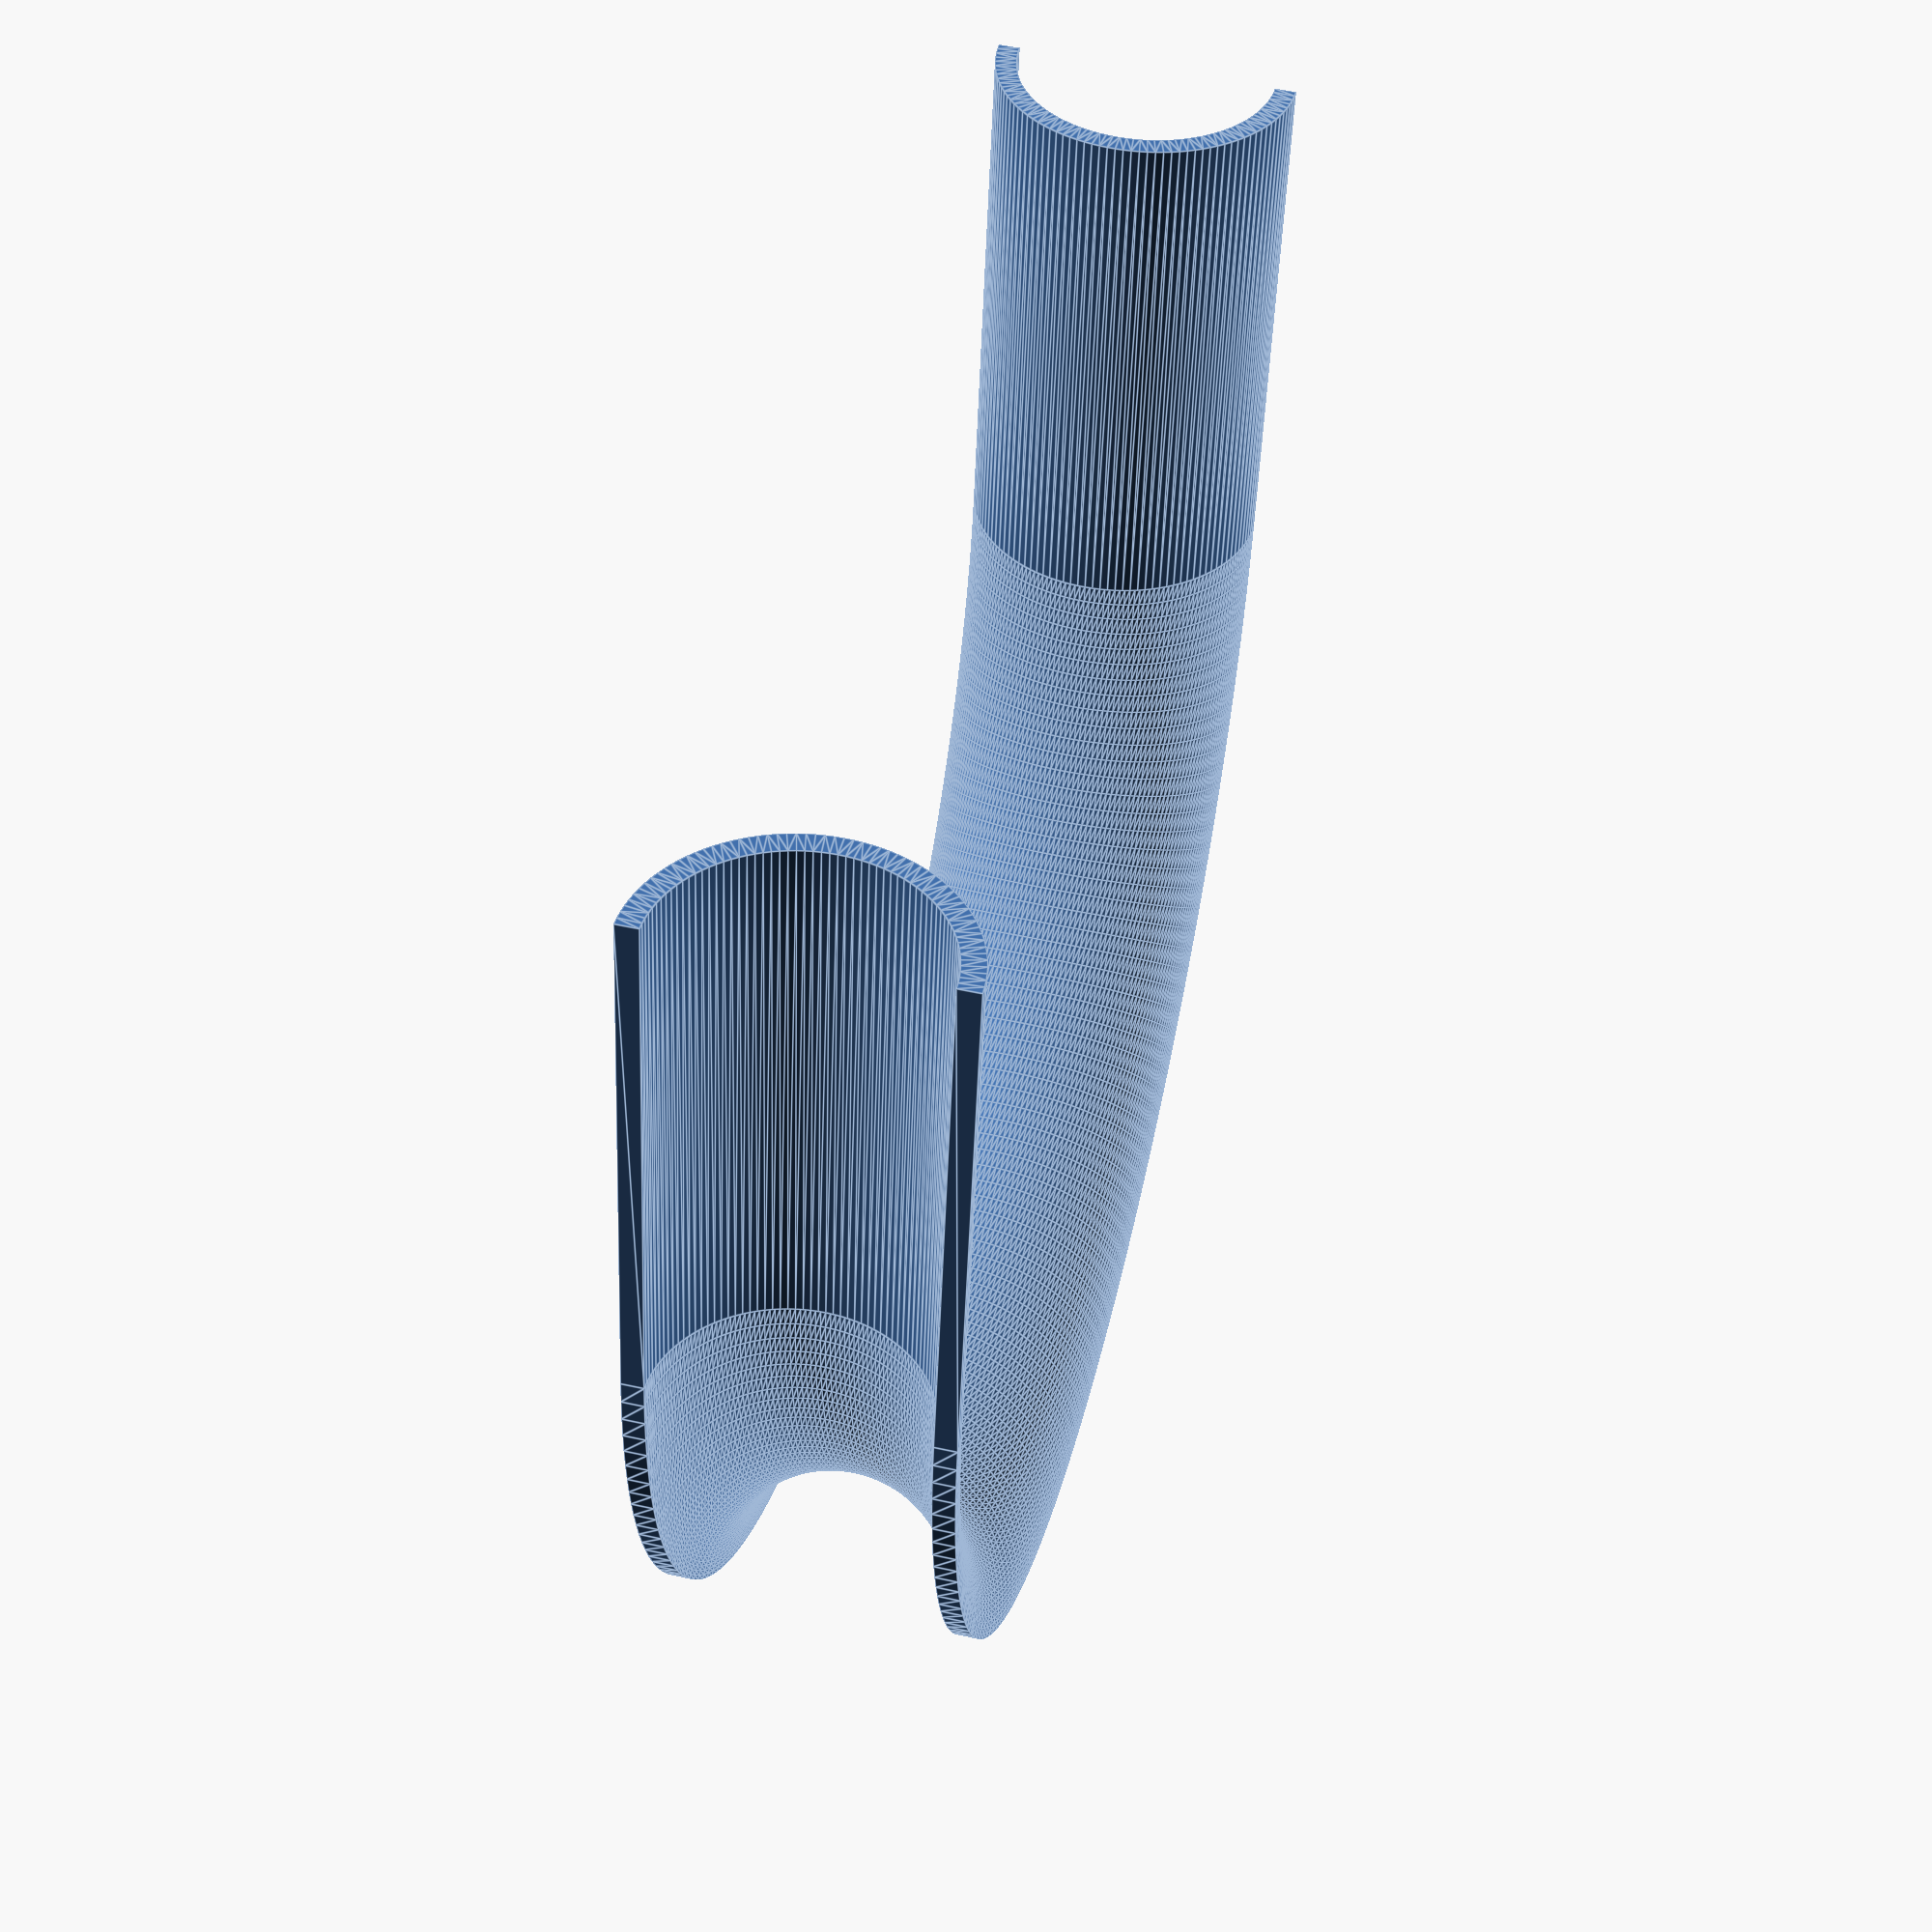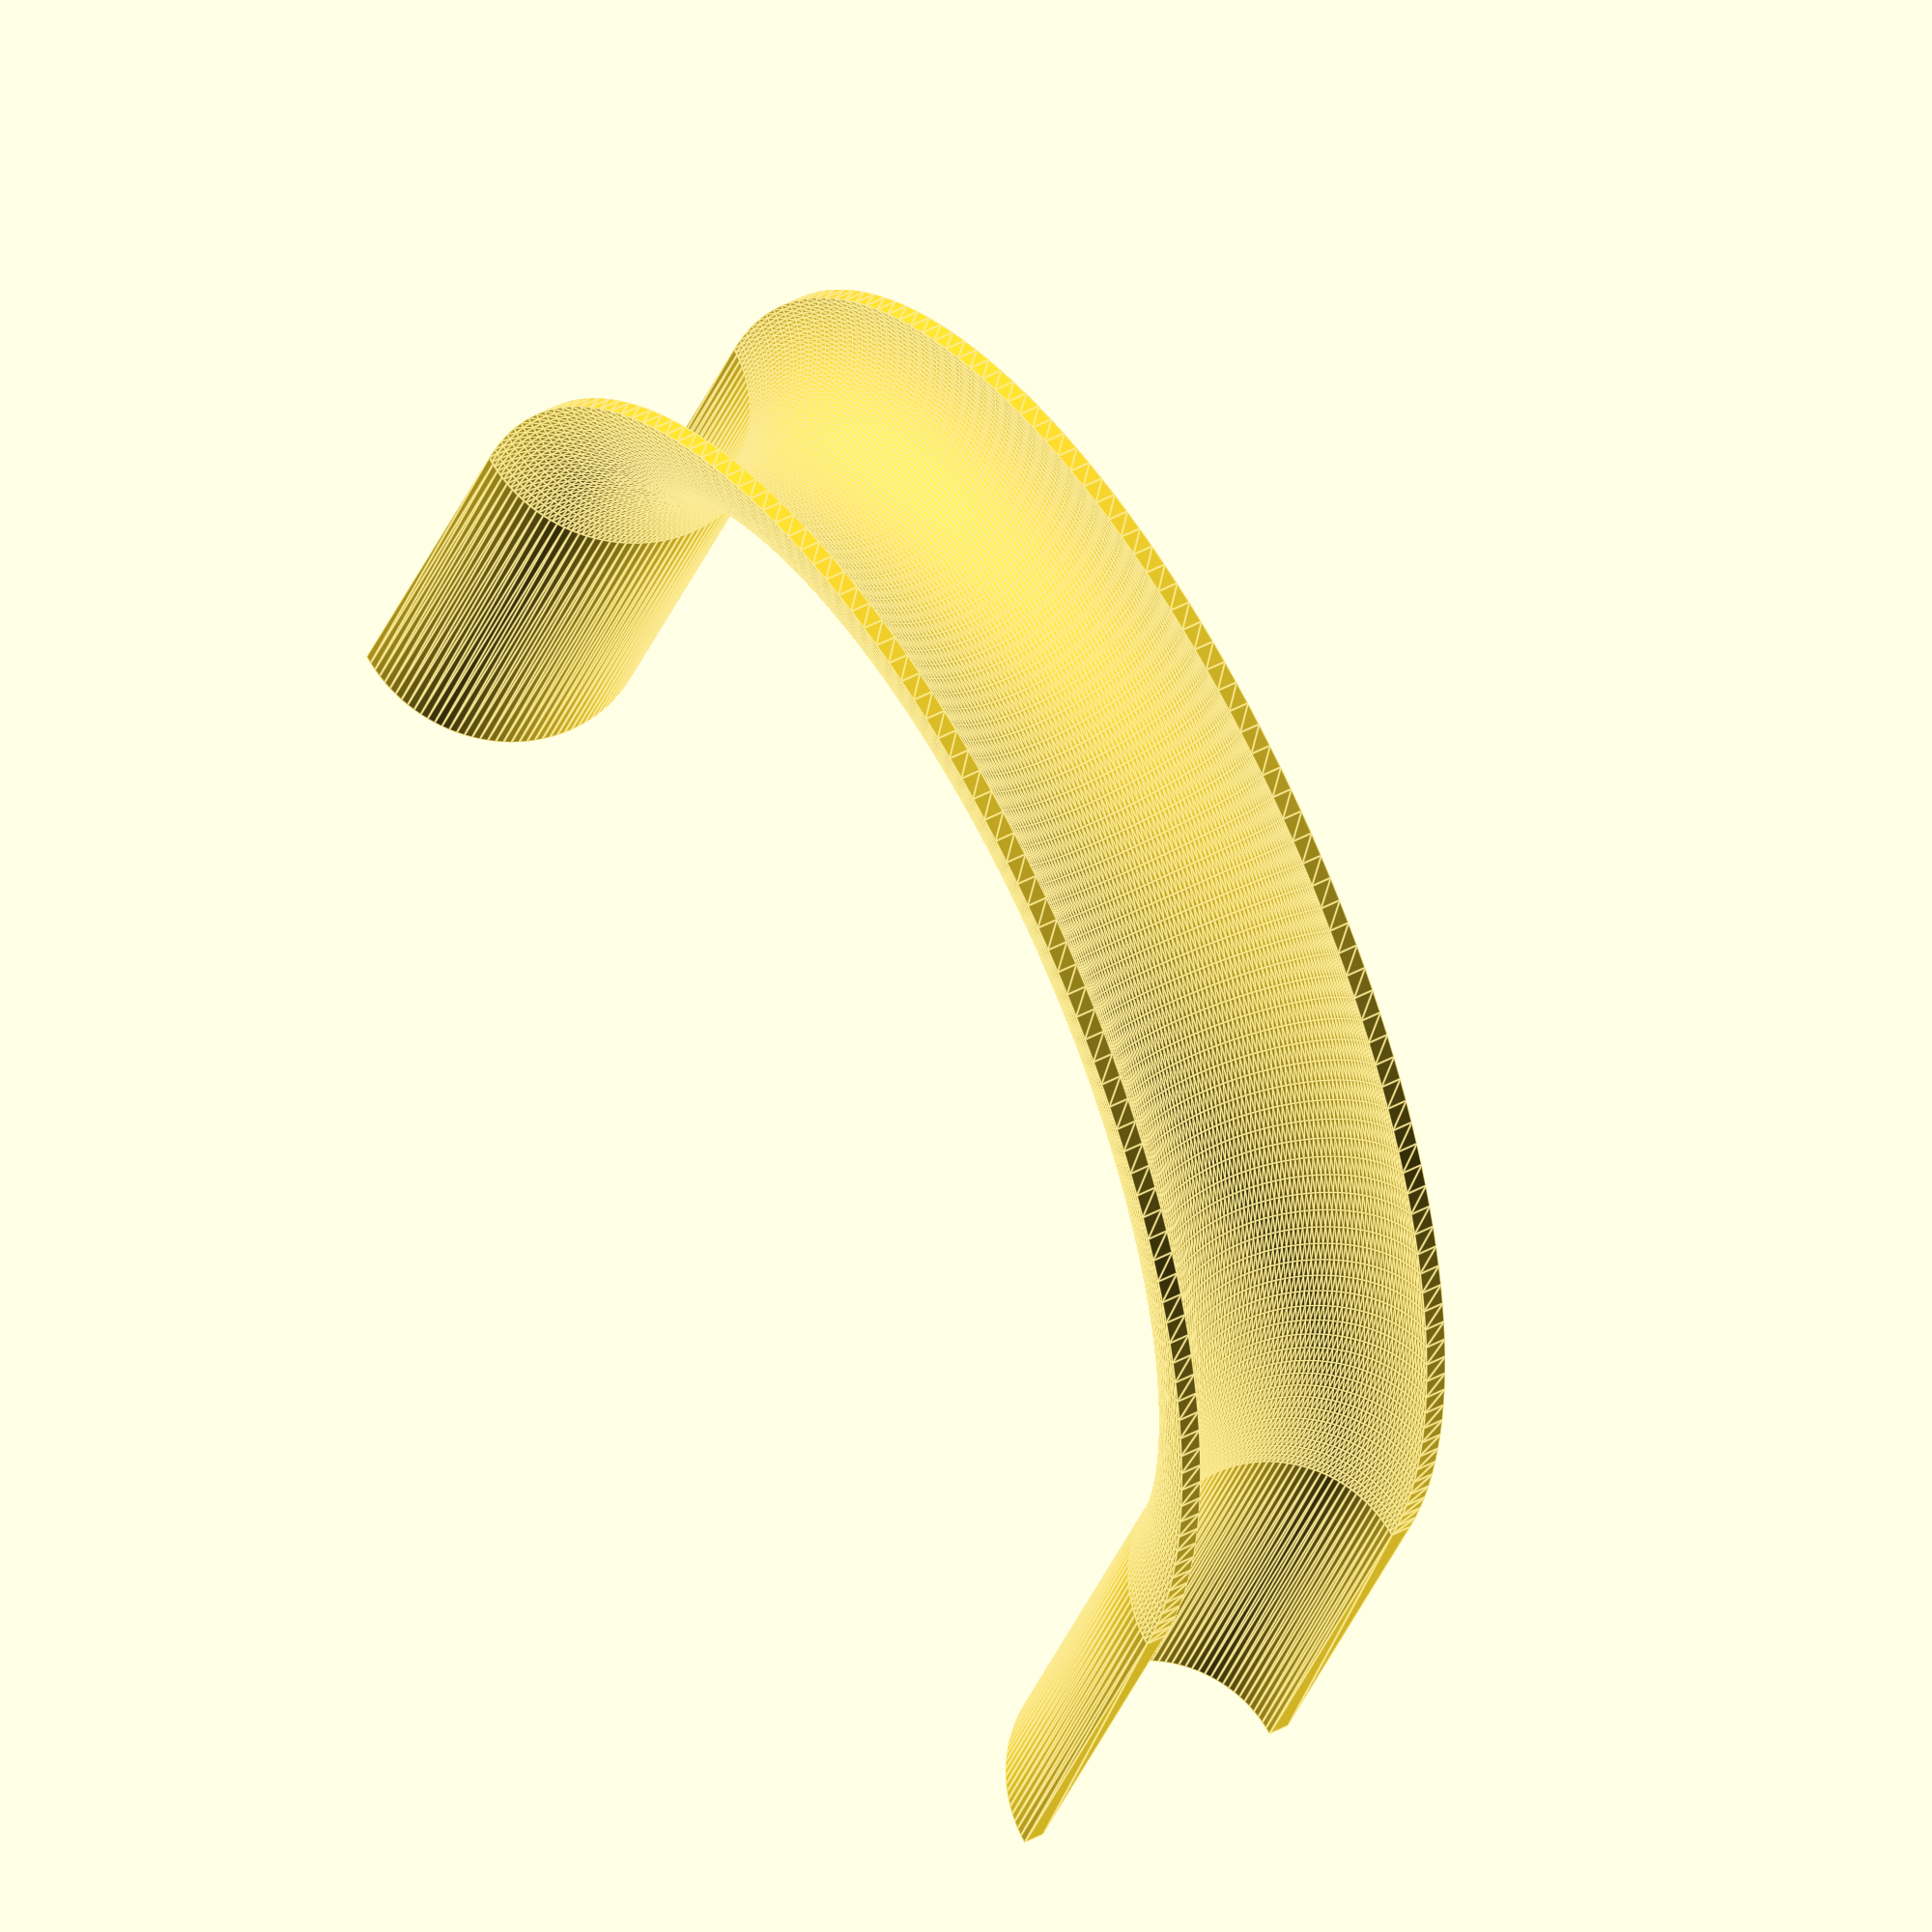
<openscad>
$fn=120;

module cross_section() {
//    translate([57,0,0])
    translate([(98/2+28/2),0,0])
    difference() {
            circle(d=28);
            circle(d=24);
            square([20,20]);
            translate([0,-20]) square([20,20]);
    }
}


rotate_extrude(angle=180, $fn=180) cross_section();

rotate([90,0,0]) linear_extrude(height=50) cross_section();
rotate([-90,0,180]) linear_extrude(height=50) cross_section();
</openscad>
<views>
elev=308.4 azim=170.7 roll=103.5 proj=p view=edges
elev=133.6 azim=154.8 roll=301.5 proj=o view=edges
</views>
